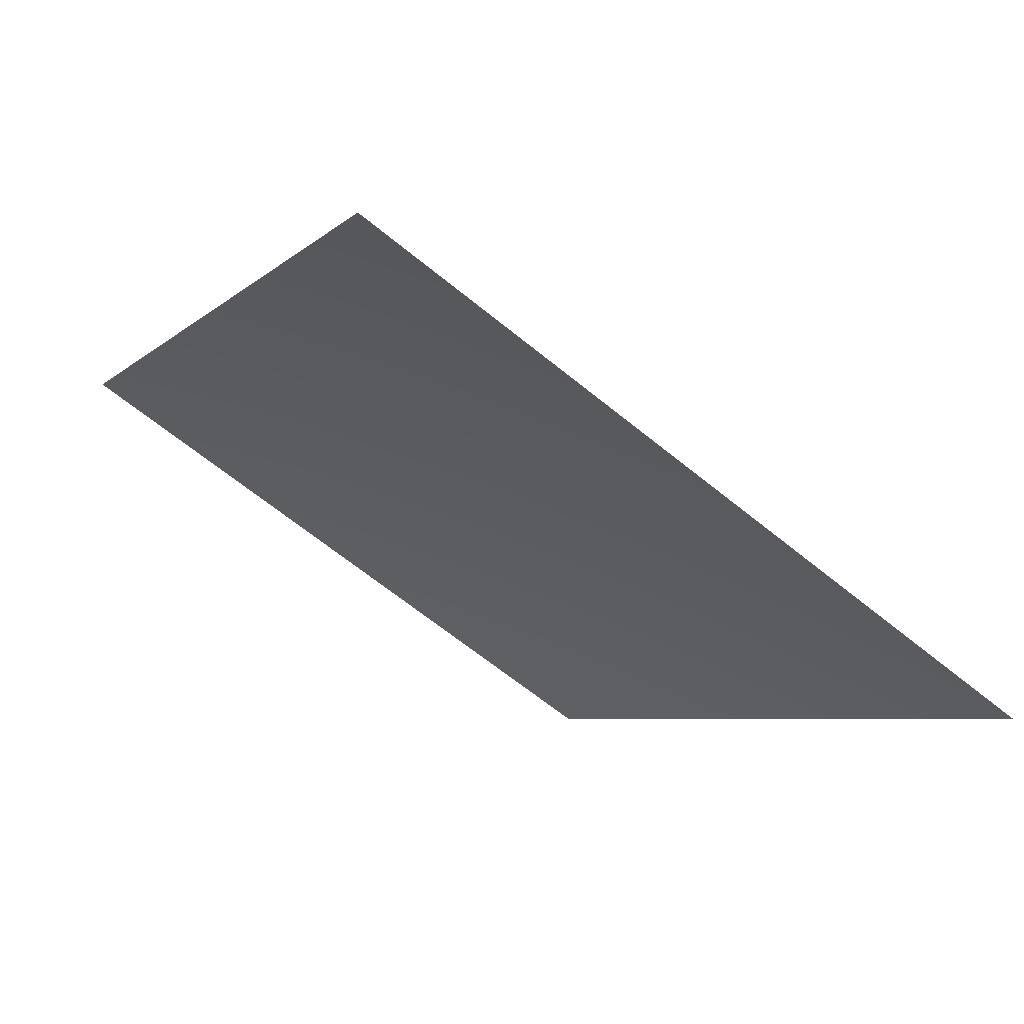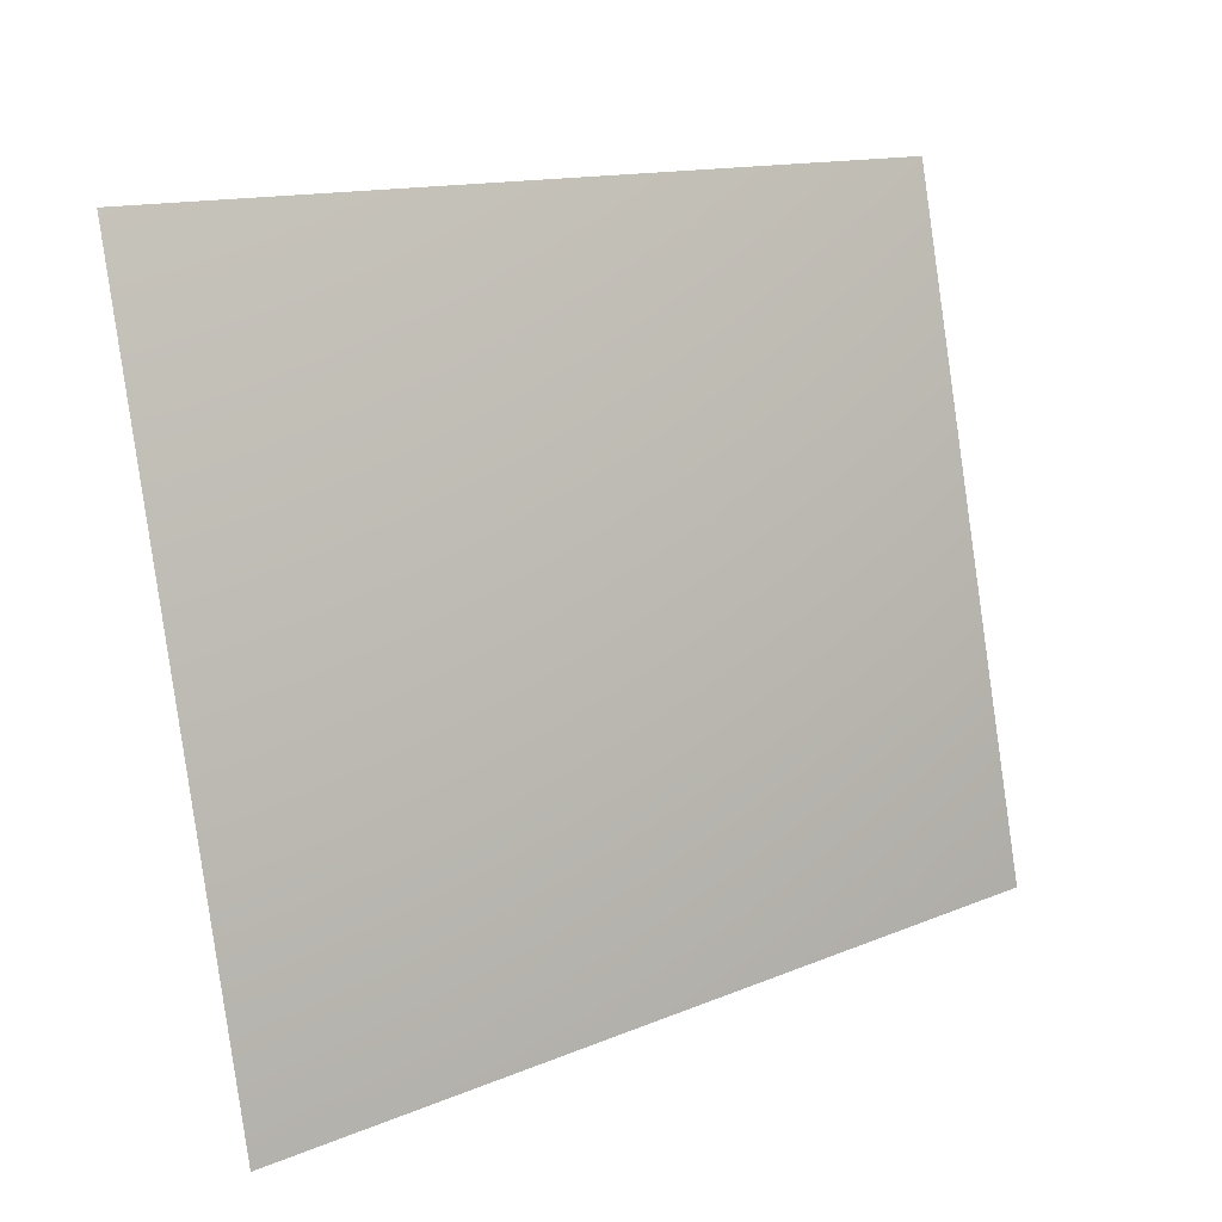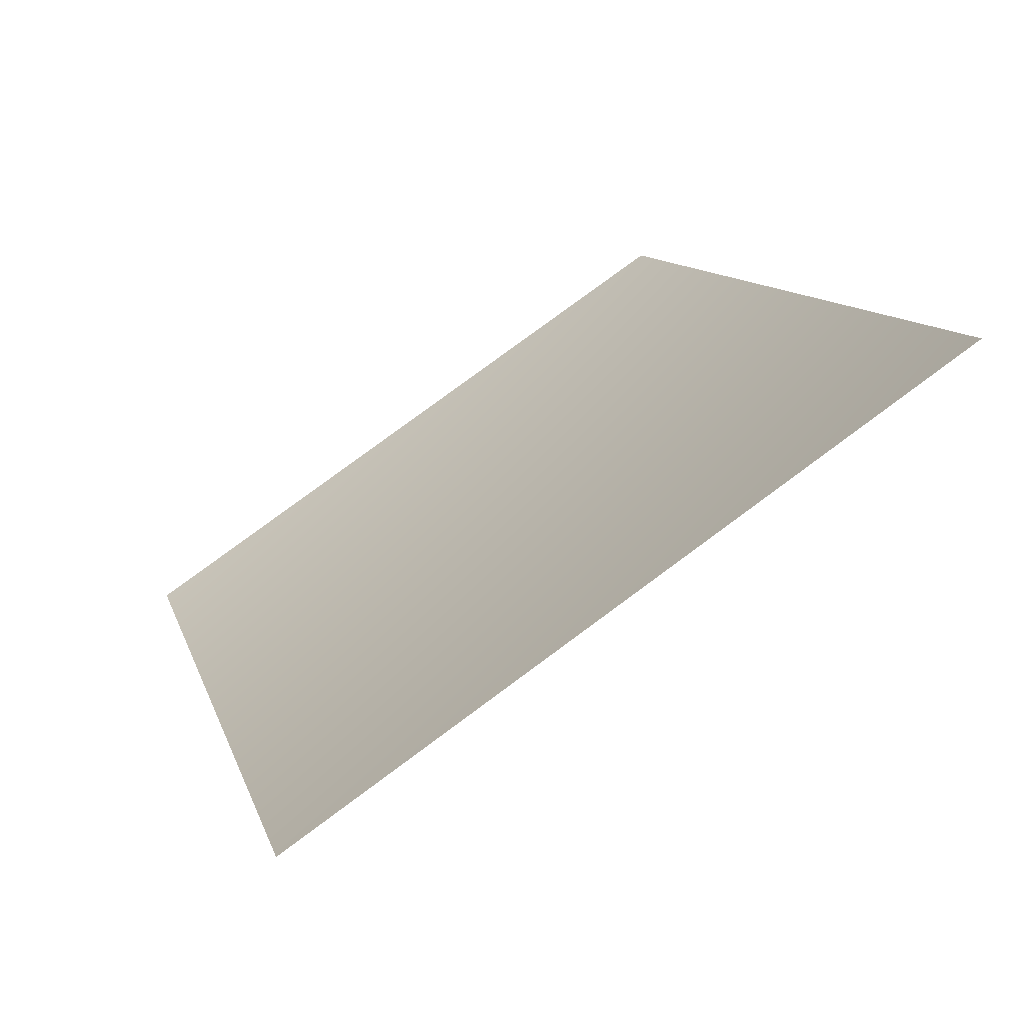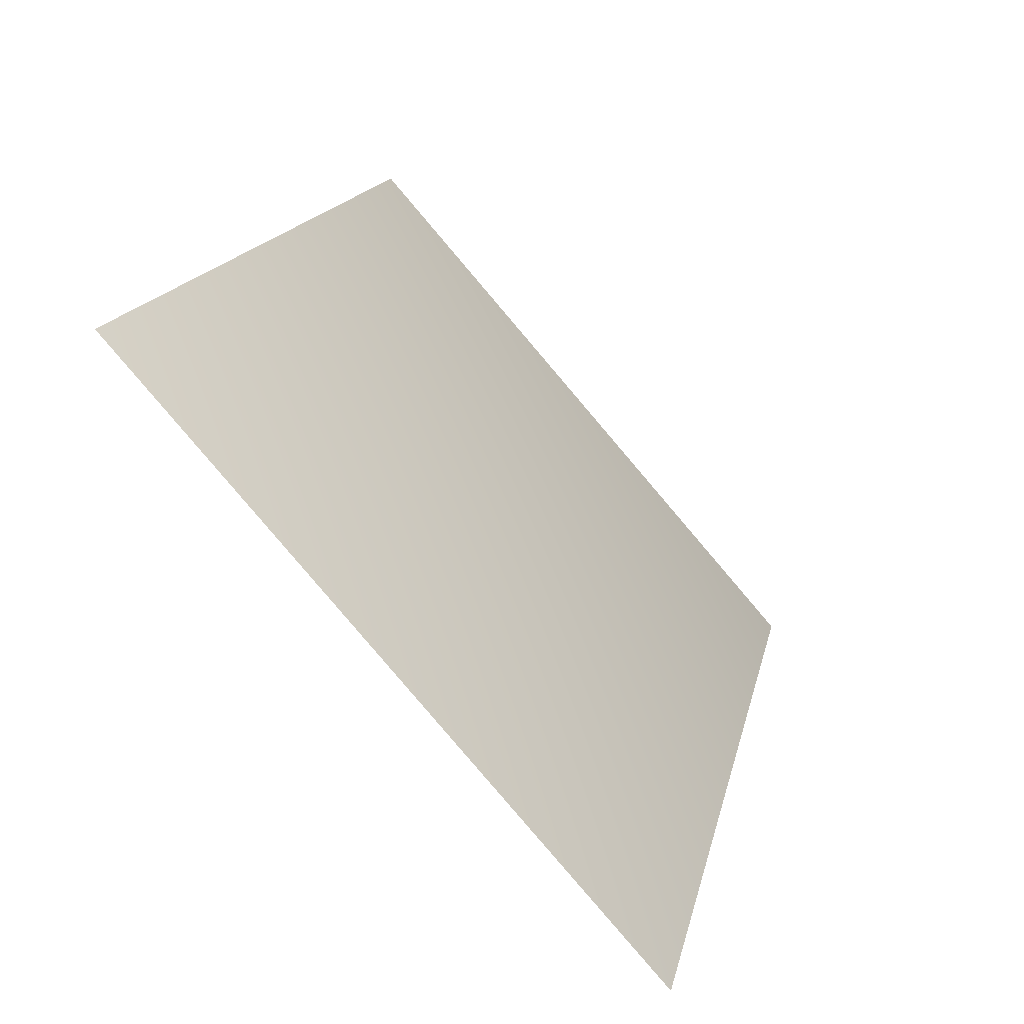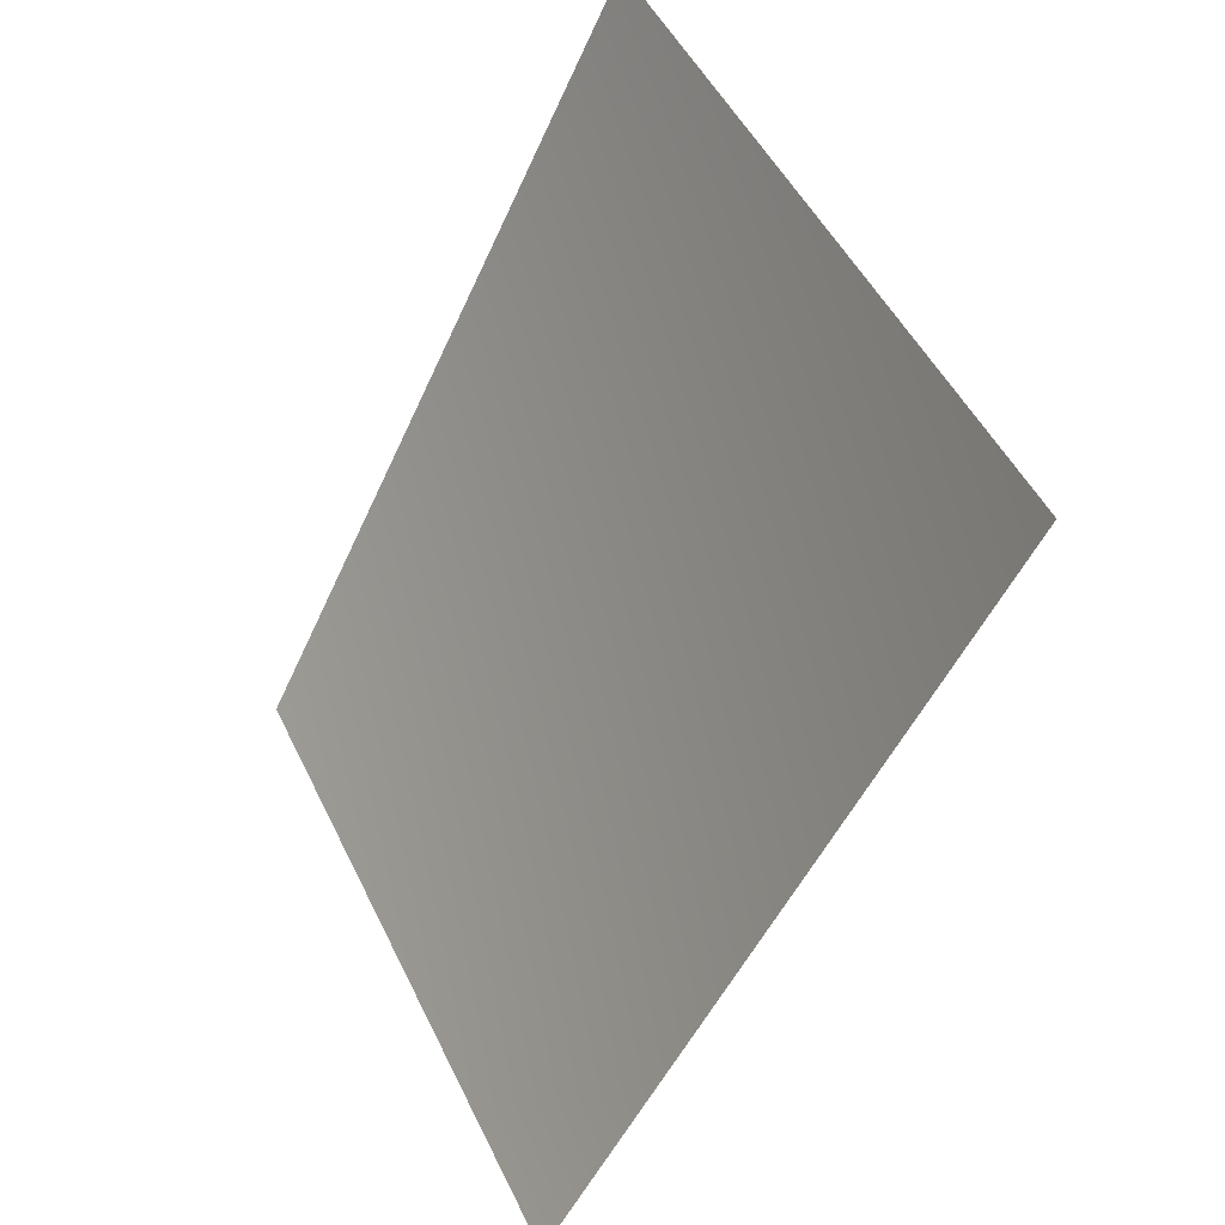
<metadata>
{"format":"obj","ext":"obj","renderer":"f3d","projection":"perspective","resolution":1024,"background":"white","views":[{"elev":17.5,"azim":170.8,"up":"+Z"},{"elev":56.4,"azim":-100.5,"up":"+Z"},{"elev":79.5,"azim":-75.8,"up":"+Y"},{"elev":40.6,"azim":-147.0,"up":"+Z"},{"elev":44.5,"azim":-152.8,"up":"+Y"}]}
</metadata>
<code>
v -3784 -4551 5663
v -4816 -4551 4816
v -5352 -3135 5352
v -4205 -3135 6293
f 1 2 3
f 1 3 4

</code>
